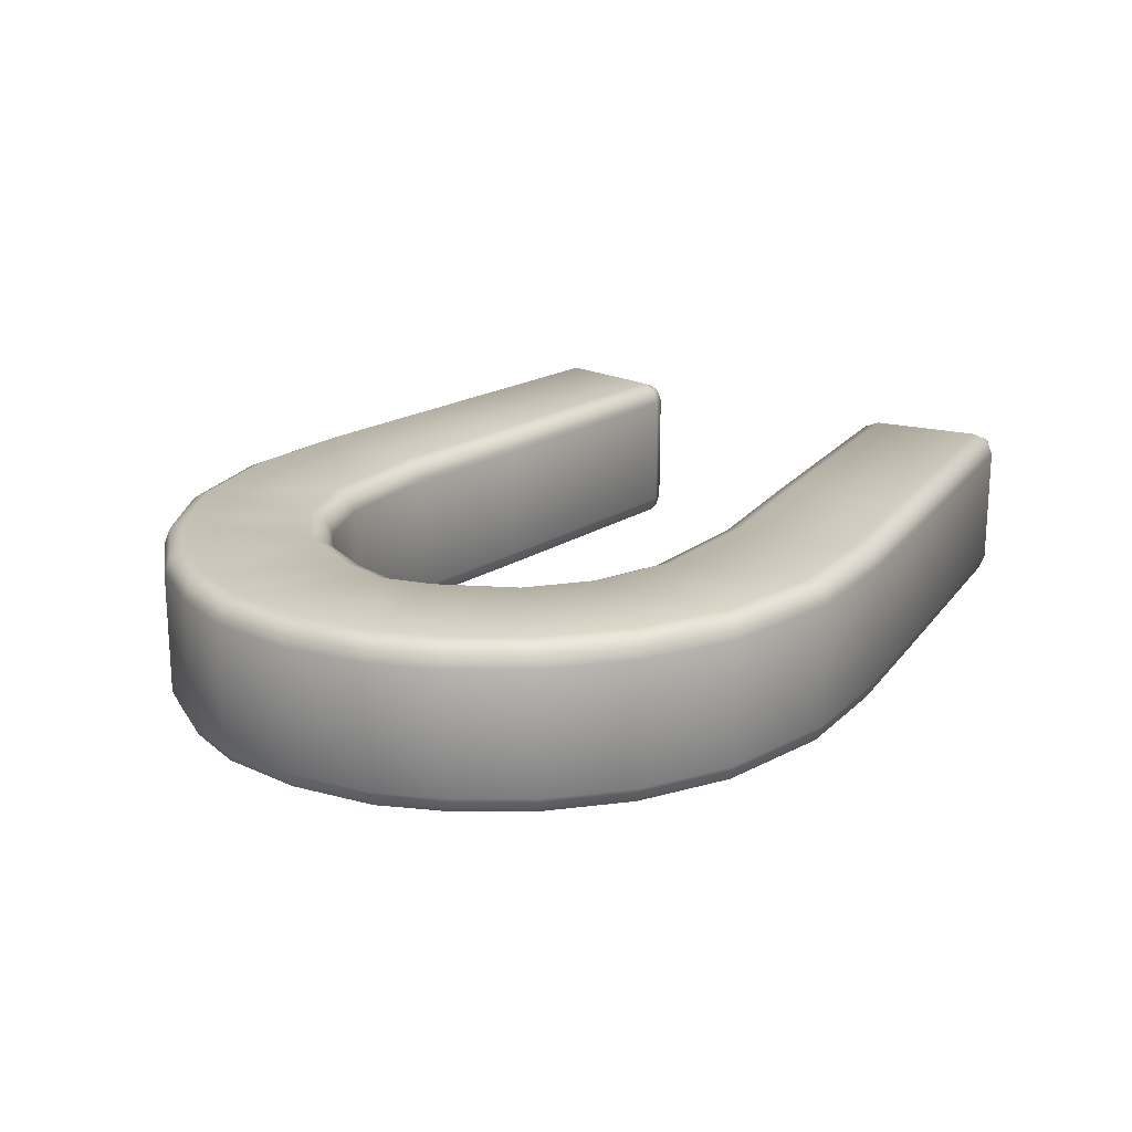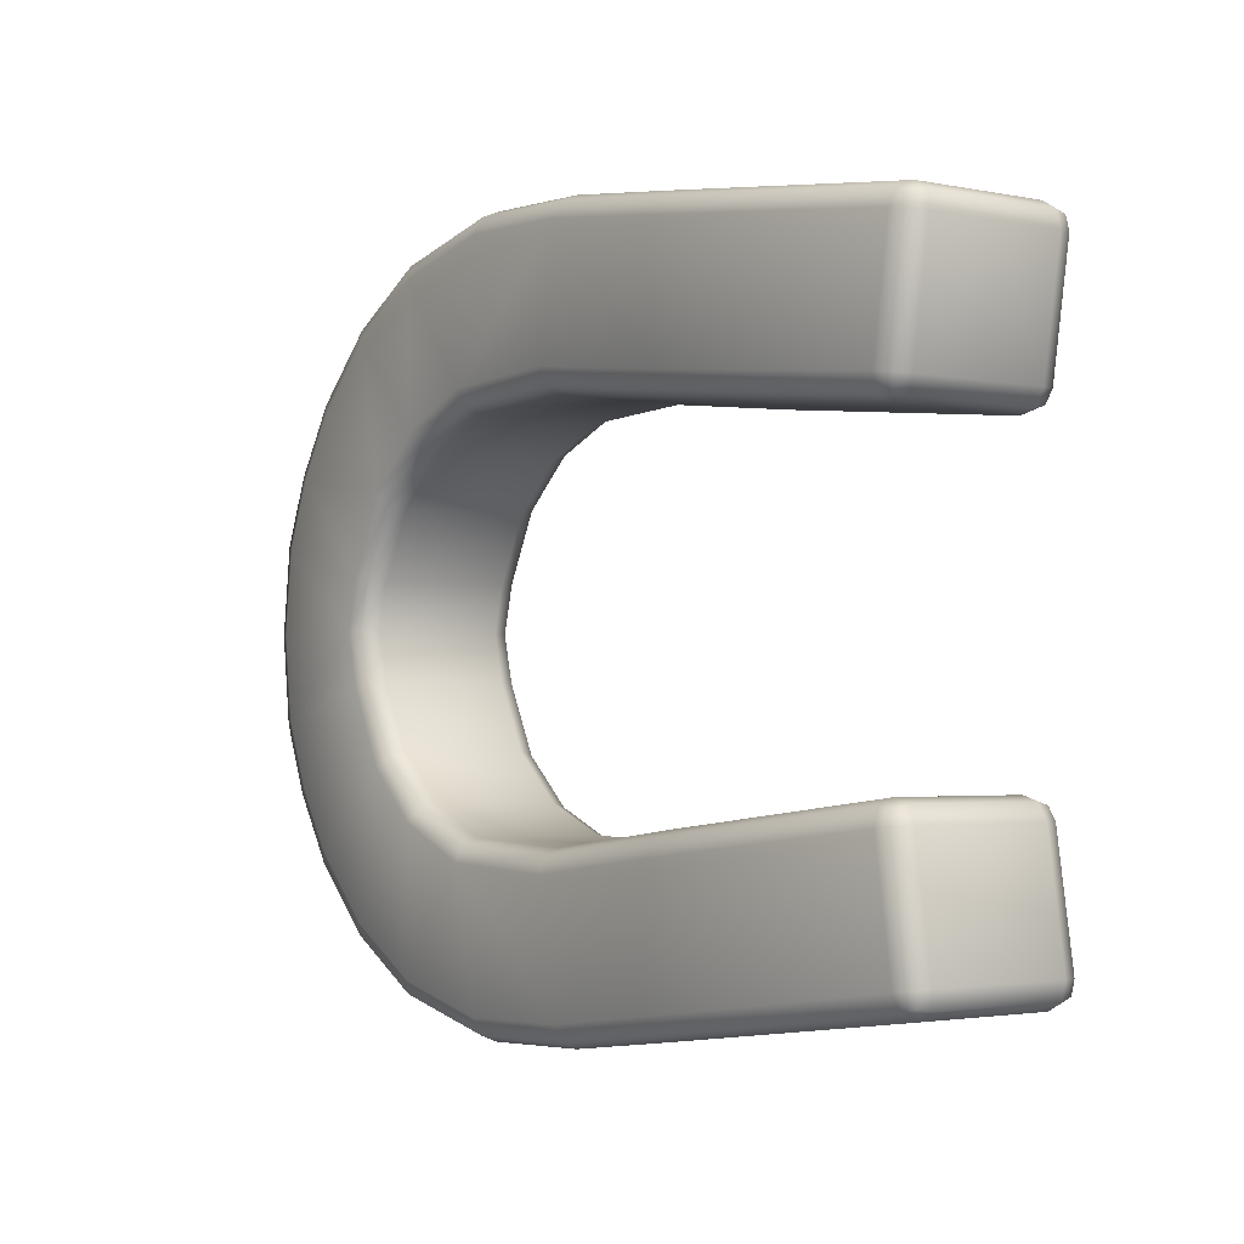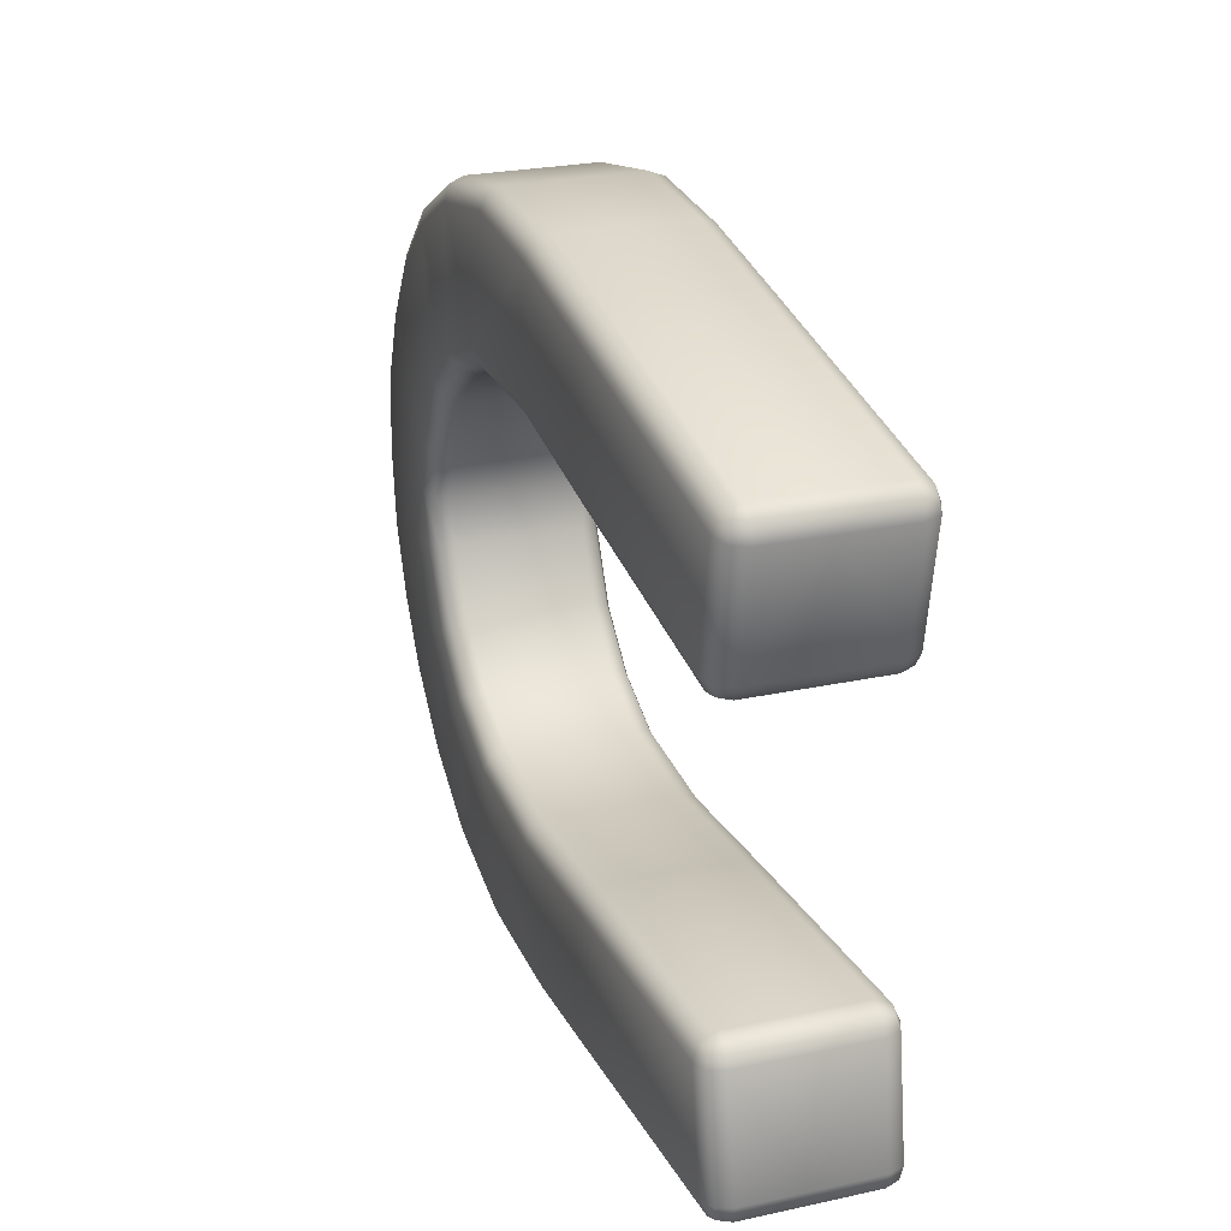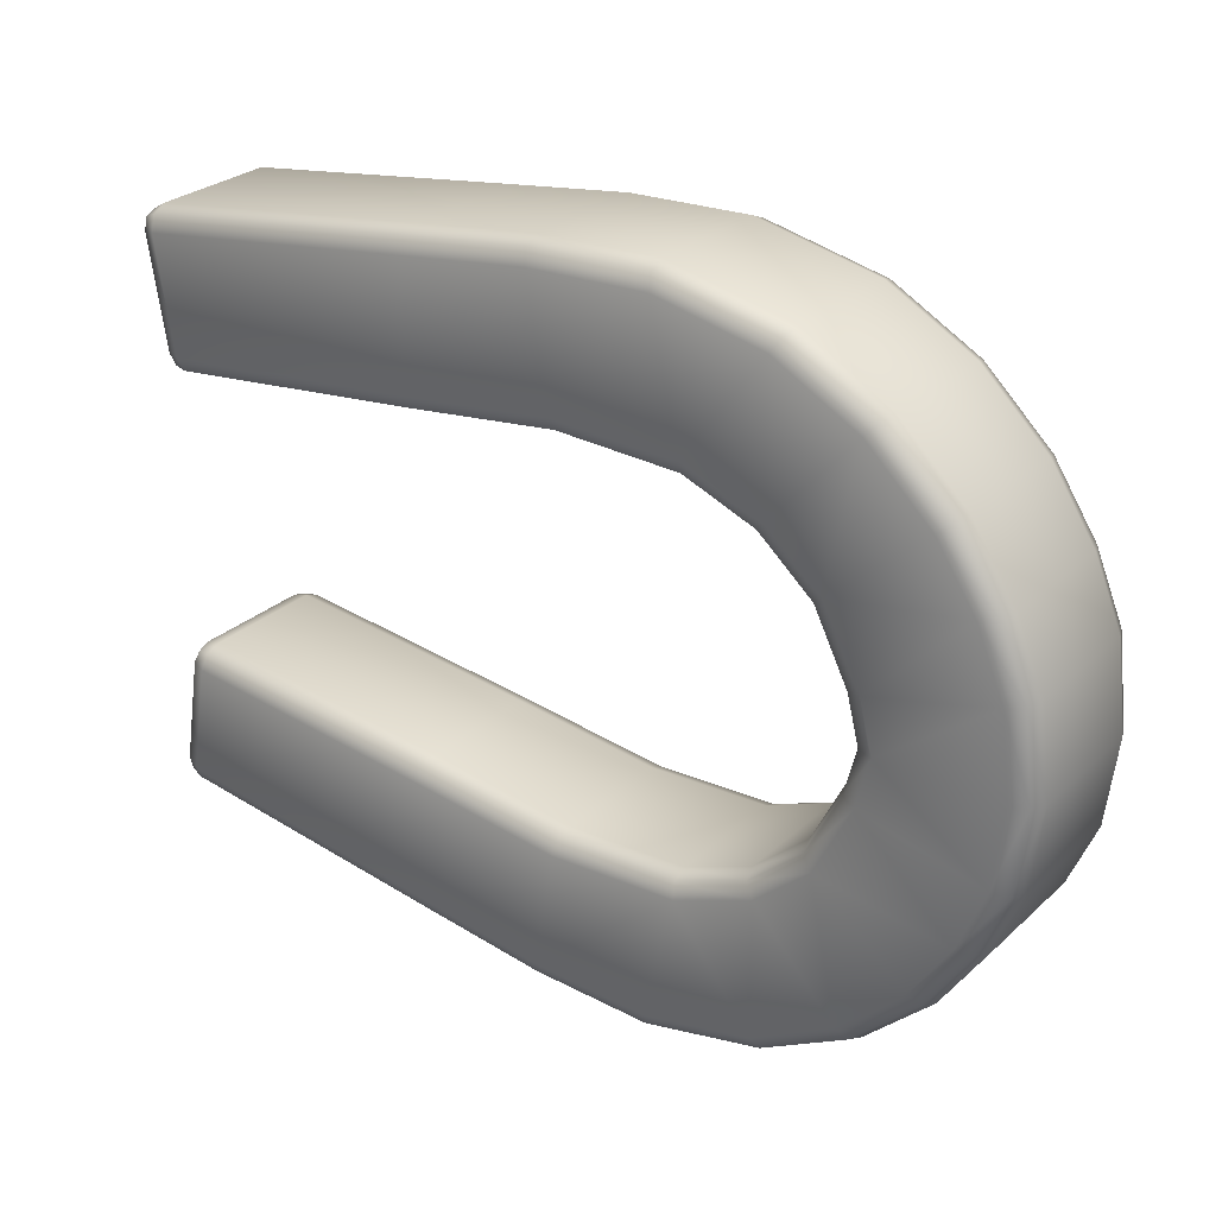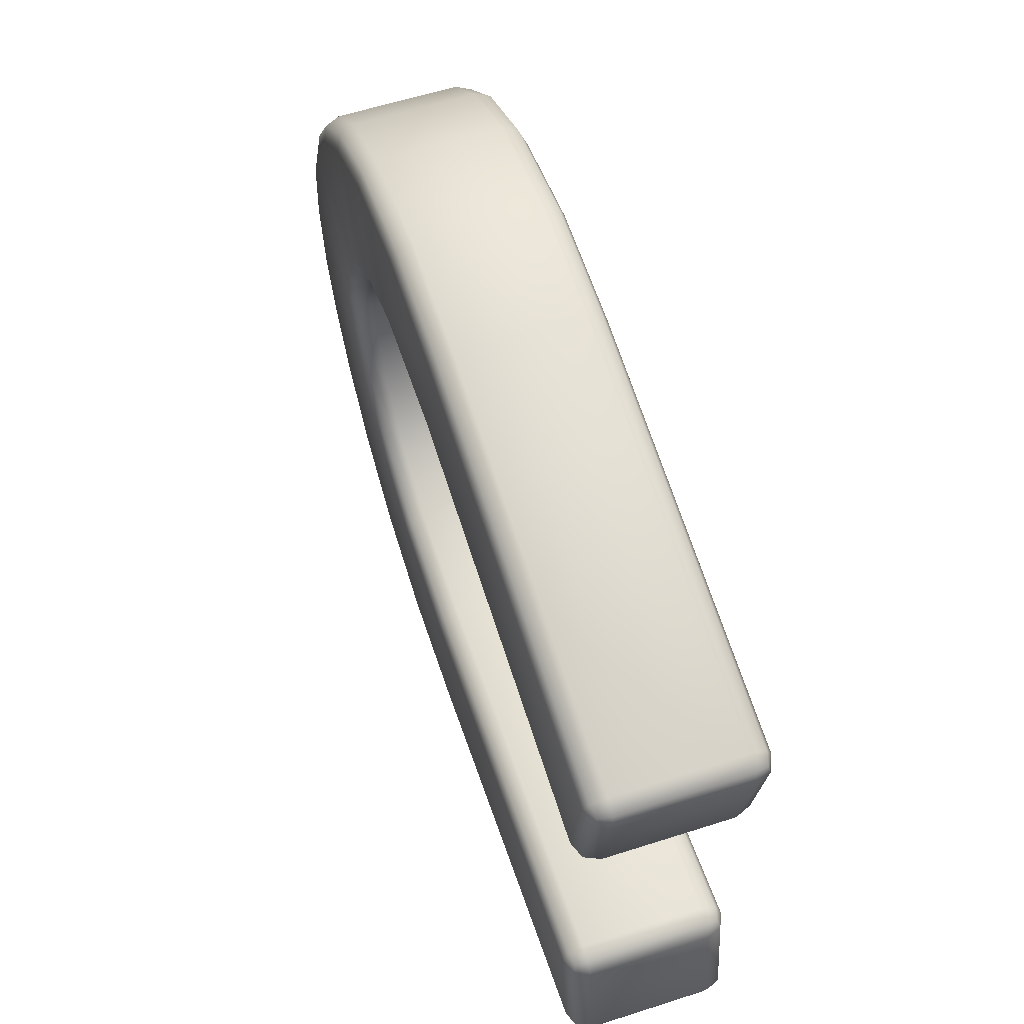
<metadata>
{"format":"obj","ext":"obj","renderer":"f3d","projection":"perspective","resolution":1024,"background":"white","views":[{"elev":19.9,"azim":-56.5,"up":"+Y"},{"elev":-2.4,"azim":54.4,"up":"+Z"},{"elev":25.9,"azim":71.1,"up":"+Z"},{"elev":27.4,"azim":-143.7,"up":"+Z"},{"elev":60.0,"azim":71.9,"up":"+Z"}]}
</metadata>
<code>
o Plane_Plane.002
v 0.1349 0.2936 0.8924
v 0.152 0.3959 0.994
v 0.1399 0.366 0.9222
v 0.2646 0.2936 1.663
v 0.2476 0.3959 1.562
v 0.2596 0.366 1.634
v 0.8561 0.3959 1.479
v 0.8561 0.2936 1.583
v 0.8561 0.366 1.552
v 2.232 0.2936 1.39
v 2.317 0.2936 1.275
v 2.216 0.3959 1.289
v 2.299 0.2936 1.351
v 2.284 0.3527 1.339
v 2.287 0.366 1.279
v 2.227 0.366 1.361
v 2.232 0.2936 0.7453
v 2.114 0.2936 0.656
v 2.131 0.3959 0.7579
v 2.191 0.2936 0.6771
v 2.18 0.3527 0.6921
v 2.119 0.366 0.686
v 2.202 0.366 0.7492
v 0.8561 0.3959 0.9046
v 0.8561 0.2936 0.8008
v 0.8561 0.366 0.8312
v -0.4437 0.2936 0.8698
v -0.4591 0.3959 0.9701
v -0.4482 0.366 0.8992
v -0.768 0.2936 0.7416
v -0.8388 0.3959 0.8199
v -0.7887 0.366 0.7645
v -1.022 0.2936 0.5204
v -1.098 0.3959 0.5939
v -1.044 0.366 0.5419
v -1.175 0.2936 0.2162
v -1.276 0.3959 0.241
v -1.205 0.366 0.2235
v -1.337 0.3959 4.6e-05
v -1.231 0.2936 4.6e-05
v -1.262 0.366 4.6e-05
v -0.3199 0.3959 1.586
v -0.3025 0.2936 1.687
v -0.3076 0.366 1.658
v -0.8357 0.3959 1.476
v -0.8907 0.2936 1.561
v -0.8746 0.366 1.536
v -1.235 0.3959 1.258
v -1.304 0.2936 1.334
v -1.284 0.366 1.312
v -1.543 0.3959 0.9685
v -1.621 0.2936 1.036
v -1.598 0.366 1.016
v -1.727 0.3959 0.6906
v -1.832 0.2936 0.716
v -1.801 0.366 0.7086
v -1.856 0.3959 0.3837
v -1.96 0.2936 0.4093
v -1.929 0.366 0.4018
v -2.01 0.2936 4.6e-05
v -1.902 0.3959 4.6e-05
v -1.978 0.366 4.6e-05
v -1.304 1.1e-05 1.334
v -1.175 1.1e-05 0.2162
v 0.1349 1.1e-05 0.8924
v 2.299 1.1e-05 1.351
v -1.621 1.1e-05 1.036
v -0.4437 1.1e-05 0.8698
v 0.2646 1.1e-05 1.663
v 2.232 1.1e-05 1.39
v -1.832 1.1e-05 0.716
v -1.231 1.1e-05 4.6e-05
v -0.768 1.1e-05 0.7416
v 0.8561 1.1e-05 1.583
v 2.114 1.1e-05 0.656
v -1.96 1.1e-05 0.4093
v -0.3025 1.1e-05 1.687
v 2.191 1.1e-05 0.6772
v -2.01 1.1e-05 4.6e-05
v -1.022 1.1e-05 0.5204
v 2.232 1.1e-05 0.7453
v -0.8907 1.1e-05 1.561
v 0.8561 1.1e-05 0.8008
v 2.317 1.1e-05 1.275
v 0.1349 0.2936 -0.8923
v 0.152 0.3959 -0.9939
v 0.1399 0.366 -0.9221
v 0.2646 0.2936 -1.663
v 0.2476 0.3959 -1.562
v 0.2596 0.366 -1.633
v 0.8561 0.3959 -1.479
v 0.8561 0.2936 -1.583
v 0.8561 0.366 -1.552
v 2.232 0.2936 -1.39
v 2.317 0.2936 -1.275
v 2.216 0.3959 -1.289
v 2.299 0.2936 -1.35
v 2.284 0.3527 -1.339
v 2.287 0.366 -1.279
v 2.227 0.366 -1.36
v 2.232 0.2936 -0.7452
v 2.114 0.2936 -0.6559
v 2.131 0.3959 -0.7578
v 2.191 0.2936 -0.677
v 2.18 0.3527 -0.692
v 2.119 0.366 -0.6859
v 2.202 0.366 -0.7491
v 0.8561 0.3959 -0.9045
v 0.8561 0.2936 -0.8007
v 0.8561 0.366 -0.8311
v -0.4437 0.2936 -0.8697
v -0.4591 0.3959 -0.9701
v -0.4482 0.366 -0.8991
v -0.768 0.2936 -0.7415
v -0.8388 0.3959 -0.8198
v -0.7887 0.366 -0.7644
v -1.022 0.2936 -0.5203
v -1.098 0.3959 -0.5938
v -1.044 0.366 -0.5418
v -1.175 0.2936 -0.2161
v -1.276 0.3959 -0.2409
v -1.205 0.366 -0.2234
v -0.3199 0.3959 -1.586
v -0.3025 0.2936 -1.687
v -0.3076 0.366 -1.658
v -0.8357 0.3959 -1.475
v -0.8907 0.2936 -1.561
v -0.8746 0.366 -1.536
v -1.235 0.3959 -1.258
v -1.304 0.2936 -1.334
v -1.284 0.366 -1.312
v -1.543 0.3959 -0.9684
v -1.621 0.2936 -1.036
v -1.598 0.366 -1.016
v -1.727 0.3959 -0.6906
v -1.832 0.2936 -0.7159
v -1.801 0.366 -0.7085
v -1.856 0.3959 -0.3836
v -1.96 0.2936 -0.4092
v -1.929 0.366 -0.4017
v -1.304 1.1e-05 -1.334
v -1.175 1.1e-05 -0.2161
v 0.1349 1.1e-05 -0.8923
v 2.299 1.1e-05 -1.351
v -1.621 1.1e-05 -1.036
v -0.4437 1.1e-05 -0.8697
v 0.2646 1.1e-05 -1.663
v 2.232 1.1e-05 -1.39
v -1.832 1.1e-05 -0.7159
v -0.768 1.1e-05 -0.7415
v 0.8561 1.1e-05 -1.583
v 2.114 1.1e-05 -0.6559
v -1.96 1.1e-05 -0.4092
v -0.3025 1.1e-05 -1.687
v 2.191 1.1e-05 -0.6771
v -1.022 1.1e-05 -0.5203
v 2.232 1.1e-05 -0.7452
v -0.8907 1.1e-05 -1.561
v 0.8561 1.1e-05 -0.8007
v 2.317 1.1e-05 -1.275
v 0.1349 -0.2936 0.8924
v 0.152 -0.3959 0.994
v 0.1399 -0.366 0.9222
v 0.2646 -0.2936 1.663
v 0.2476 -0.3959 1.562
v 0.2596 -0.366 1.634
v 0.8561 -0.3959 1.479
v 0.8561 -0.2936 1.583
v 0.8561 -0.366 1.552
v 2.232 -0.2936 1.39
v 2.317 -0.2936 1.275
v 2.216 -0.3959 1.289
v 2.299 -0.2936 1.351
v 2.284 -0.3527 1.339
v 2.287 -0.366 1.279
v 2.227 -0.366 1.361
v 2.232 -0.2936 0.7453
v 2.114 -0.2936 0.656
v 2.131 -0.3959 0.7579
v 2.191 -0.2936 0.6771
v 2.18 -0.3527 0.6921
v 2.119 -0.366 0.686
v 2.202 -0.366 0.7492
v 0.8561 -0.3959 0.9046
v 0.8561 -0.2936 0.8008
v 0.8561 -0.366 0.8312
v -0.4437 -0.2936 0.8698
v -0.4591 -0.3959 0.9701
v -0.4482 -0.366 0.8992
v -0.768 -0.2936 0.7416
v -0.8388 -0.3959 0.8199
v -0.7887 -0.366 0.7645
v -1.022 -0.2936 0.5204
v -1.098 -0.3959 0.5939
v -1.044 -0.366 0.5419
v -1.175 -0.2936 0.2162
v -1.276 -0.3959 0.241
v -1.205 -0.366 0.2235
v -1.337 -0.3959 4.6e-05
v -1.231 -0.2936 4.6e-05
v -1.262 -0.366 4.6e-05
v -0.3199 -0.3959 1.586
v -0.3025 -0.2936 1.687
v -0.3076 -0.366 1.658
v -0.8357 -0.3959 1.476
v -0.8907 -0.2936 1.561
v -0.8746 -0.366 1.536
v -1.235 -0.3959 1.258
v -1.304 -0.2936 1.334
v -1.284 -0.366 1.312
v -1.543 -0.3959 0.9685
v -1.621 -0.2936 1.036
v -1.598 -0.366 1.016
v -1.727 -0.3959 0.6906
v -1.832 -0.2936 0.716
v -1.801 -0.366 0.7086
v -1.856 -0.3959 0.3837
v -1.96 -0.2936 0.4093
v -1.929 -0.366 0.4018
v -2.01 -0.2936 4.6e-05
v -1.902 -0.3959 4.6e-05
v -1.978 -0.366 4.6e-05
v 0.1349 -0.2936 -0.8923
v 0.152 -0.3959 -0.9939
v 0.1399 -0.366 -0.9221
v 0.2646 -0.2936 -1.663
v 0.2476 -0.3959 -1.562
v 0.2596 -0.366 -1.633
v 0.8561 -0.3959 -1.479
v 0.8561 -0.2936 -1.583
v 0.8561 -0.366 -1.552
v 2.232 -0.2936 -1.39
v 2.317 -0.2936 -1.275
v 2.216 -0.3959 -1.289
v 2.299 -0.2936 -1.35
v 2.284 -0.3527 -1.339
v 2.287 -0.366 -1.279
v 2.227 -0.366 -1.36
v 2.232 -0.2936 -0.7452
v 2.114 -0.2936 -0.6559
v 2.131 -0.3959 -0.7578
v 2.191 -0.2936 -0.677
v 2.18 -0.3527 -0.692
v 2.119 -0.366 -0.6859
v 2.202 -0.366 -0.7491
v 0.8561 -0.3959 -0.9045
v 0.8561 -0.2936 -0.8007
v 0.8561 -0.366 -0.8311
v -0.4437 -0.2936 -0.8697
v -0.4591 -0.3959 -0.9701
v -0.4482 -0.366 -0.8991
v -0.768 -0.2936 -0.7415
v -0.8388 -0.3959 -0.8198
v -0.7887 -0.366 -0.7644
v -1.022 -0.2936 -0.5203
v -1.098 -0.3959 -0.5938
v -1.044 -0.366 -0.5418
v -1.175 -0.2936 -0.2161
v -1.276 -0.3959 -0.2409
v -1.205 -0.366 -0.2234
v -0.3199 -0.3959 -1.586
v -0.3025 -0.2936 -1.687
v -0.3076 -0.366 -1.658
v -0.8357 -0.3959 -1.475
v -0.8907 -0.2936 -1.561
v -0.8746 -0.366 -1.536
v -1.235 -0.3959 -1.258
v -1.304 -0.2936 -1.334
v -1.284 -0.366 -1.312
v -1.543 -0.3959 -0.9684
v -1.621 -0.2936 -1.036
v -1.598 -0.366 -1.016
v -1.727 -0.3959 -0.6906
v -1.832 -0.2936 -0.7159
v -1.801 -0.366 -0.7085
v -1.856 -0.3959 -0.3836
v -1.96 -0.2936 -0.4092
v -1.929 -0.366 -0.4017
f 24 7 12 19
f 5 7 24 2
f 31 48 45 28
f 5 2 28 42
f 54 51 34
f 39 61 57 37
f 37 57 54 34
f 42 28 45
f 34 51 48 31
f 10 13 14 16
f 11 15 14 13
f 12 16 14 15
f 17 20 21 23
f 18 22 21 20
f 19 23 21 22
f 8 10 16 9
f 9 16 12 7
f 11 17 23 15
f 15 23 19 12
f 25 1 3 26
f 26 3 2 24
f 1 27 29 3
f 3 29 28 2
f 27 30 32 29
f 29 32 31 28
f 30 33 35 32
f 32 35 34 31
f 33 36 38 35
f 35 38 37 34
f 36 40 41 38
f 38 41 39 37
f 5 42 44 6
f 6 44 43 4
f 42 45 47 44
f 44 47 46 43
f 45 48 50 47
f 47 50 49 46
f 48 51 53 50
f 50 53 52 49
f 51 54 56 53
f 53 56 55 52
f 54 57 59 56
f 56 59 58 55
f 57 61 62 59
f 59 62 60 58
f 4 8 9 6
f 6 9 7 5
f 18 25 26 22
f 22 26 24 19
f 84 81 17 11
f 64 72 40 36
f 82 77 43 46
f 63 82 46 49
f 67 63 49 52
f 71 67 52 55
f 76 71 55 58
f 79 76 58 60
f 77 69 4 43
f 69 74 8 4
f 80 64 36 33
f 70 66 13 10
f 81 78 20 17
f 83 65 1 25
f 65 68 27 1
f 75 83 25 18
f 68 73 30 27
f 74 70 10 8
f 73 80 33 30
f 66 84 11 13
f 78 75 18 20
f 108 103 96 91
f 89 86 108 91
f 115 112 126 129
f 89 123 112 86
f 135 118 132
f 39 121 138 61
f 121 118 135 138
f 123 126 112
f 118 115 129 132
f 94 100 98 97
f 95 97 98 99
f 96 99 98 100
f 101 107 105 104
f 102 104 105 106
f 103 106 105 107
f 92 93 100 94
f 93 91 96 100
f 95 99 107 101
f 99 96 103 107
f 109 110 87 85
f 110 108 86 87
f 85 87 113 111
f 87 86 112 113
f 111 113 116 114
f 113 112 115 116
f 114 116 119 117
f 116 115 118 119
f 117 119 122 120
f 119 118 121 122
f 120 122 41 40
f 122 121 39 41
f 89 90 125 123
f 90 88 124 125
f 123 125 128 126
f 125 124 127 128
f 126 128 131 129
f 128 127 130 131
f 129 131 134 132
f 131 130 133 134
f 132 134 137 135
f 134 133 136 137
f 135 137 140 138
f 137 136 139 140
f 138 140 62 61
f 140 139 60 62
f 88 90 93 92
f 90 89 91 93
f 102 106 110 109
f 106 103 108 110
f 160 95 101 157
f 142 120 40 72
f 158 127 124 154
f 141 130 127 158
f 145 133 130 141
f 149 136 133 145
f 153 139 136 149
f 79 60 139 153
f 154 124 88 147
f 147 88 92 151
f 156 117 120 142
f 148 94 97 144
f 157 101 104 155
f 159 109 85 143
f 143 85 111 146
f 152 102 109 159
f 146 111 114 150
f 151 92 94 148
f 150 114 117 156
f 144 97 95 160
f 155 104 102 152
f 184 179 172 167
f 165 162 184 167
f 191 188 205 208
f 165 202 188 162
f 214 194 211
f 199 197 217 221
f 197 194 214 217
f 202 205 188
f 194 191 208 211
f 170 176 174 173
f 171 173 174 175
f 172 175 174 176
f 177 183 181 180
f 178 180 181 182
f 179 182 181 183
f 168 169 176 170
f 169 167 172 176
f 171 175 183 177
f 175 172 179 183
f 185 186 163 161
f 186 184 162 163
f 161 163 189 187
f 163 162 188 189
f 187 189 192 190
f 189 188 191 192
f 190 192 195 193
f 192 191 194 195
f 193 195 198 196
f 195 194 197 198
f 196 198 201 200
f 198 197 199 201
f 165 166 204 202
f 166 164 203 204
f 202 204 207 205
f 204 203 206 207
f 205 207 210 208
f 207 206 209 210
f 208 210 213 211
f 210 209 212 213
f 211 213 216 214
f 213 212 215 216
f 214 216 219 217
f 216 215 218 219
f 217 219 222 221
f 219 218 220 222
f 164 166 169 168
f 166 165 167 169
f 178 182 186 185
f 182 179 184 186
f 84 171 177 81
f 64 196 200 72
f 82 206 203 77
f 63 209 206 82
f 67 212 209 63
f 71 215 212 67
f 76 218 215 71
f 79 220 218 76
f 77 203 164 69
f 69 164 168 74
f 80 193 196 64
f 70 170 173 66
f 81 177 180 78
f 83 185 161 65
f 65 161 187 68
f 75 178 185 83
f 68 187 190 73
f 74 168 170 70
f 73 190 193 80
f 66 173 171 84
f 78 180 178 75
f 246 229 234 241
f 227 229 246 224
f 253 267 264 250
f 227 224 250 261
f 273 270 256
f 199 221 276 259
f 259 276 273 256
f 261 250 264
f 256 270 267 253
f 232 235 236 238
f 233 237 236 235
f 234 238 236 237
f 239 242 243 245
f 240 244 243 242
f 241 245 243 244
f 230 232 238 231
f 231 238 234 229
f 233 239 245 237
f 237 245 241 234
f 247 223 225 248
f 248 225 224 246
f 223 249 251 225
f 225 251 250 224
f 249 252 254 251
f 251 254 253 250
f 252 255 257 254
f 254 257 256 253
f 255 258 260 257
f 257 260 259 256
f 258 200 201 260
f 260 201 199 259
f 227 261 263 228
f 228 263 262 226
f 261 264 266 263
f 263 266 265 262
f 264 267 269 266
f 266 269 268 265
f 267 270 272 269
f 269 272 271 268
f 270 273 275 272
f 272 275 274 271
f 273 276 278 275
f 275 278 277 274
f 276 221 222 278
f 278 222 220 277
f 226 230 231 228
f 228 231 229 227
f 240 247 248 244
f 244 248 246 241
f 160 157 239 233
f 142 72 200 258
f 158 154 262 265
f 141 158 265 268
f 145 141 268 271
f 149 145 271 274
f 153 149 274 277
f 79 153 277 220
f 154 147 226 262
f 147 151 230 226
f 156 142 258 255
f 148 144 235 232
f 157 155 242 239
f 159 143 223 247
f 143 146 249 223
f 152 159 247 240
f 146 150 252 249
f 151 148 232 230
f 150 156 255 252
f 144 160 233 235
f 155 152 240 242

</code>
